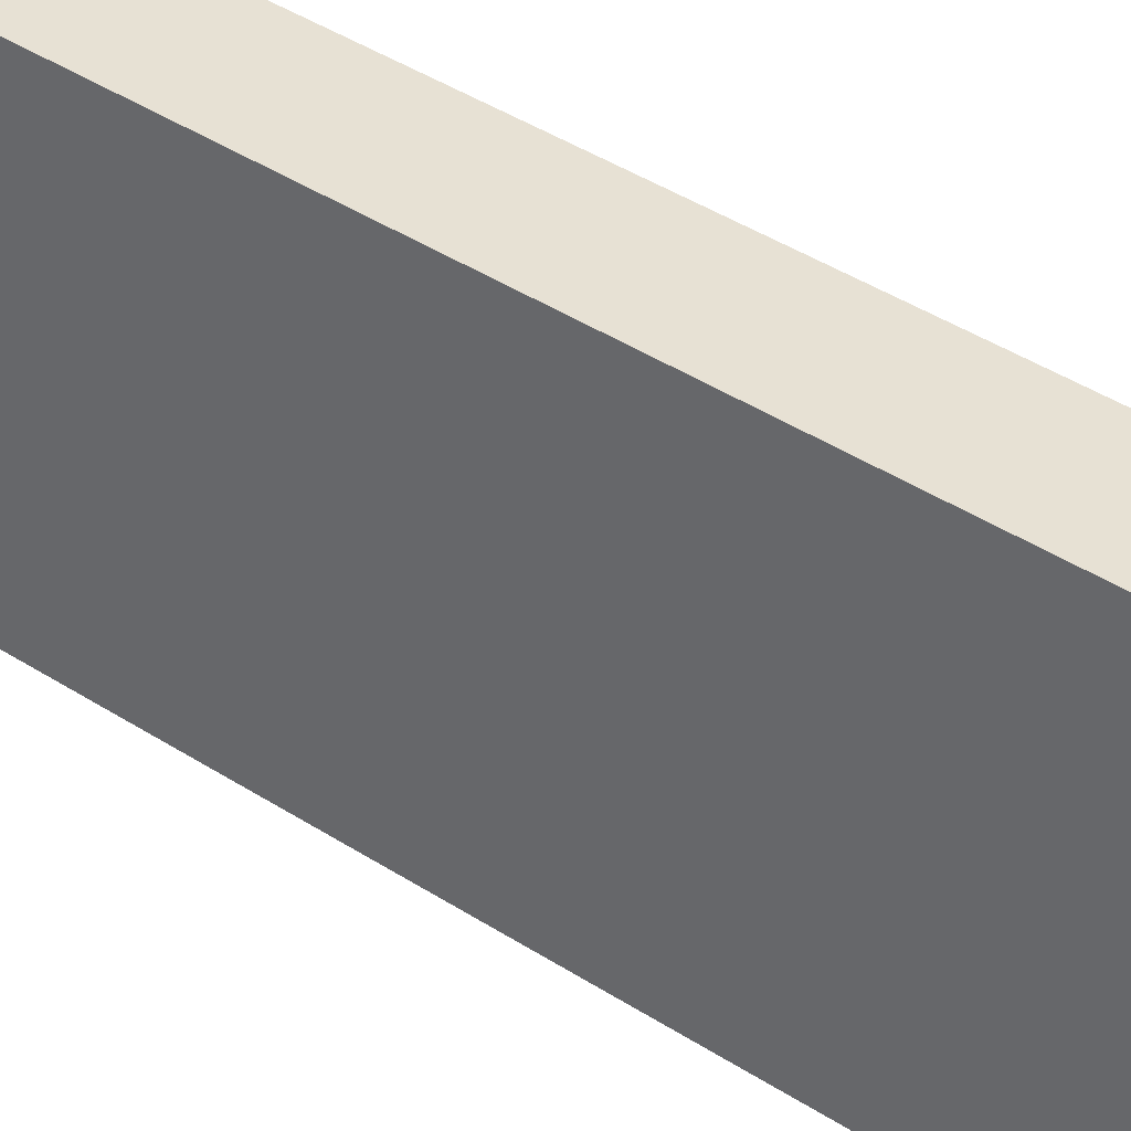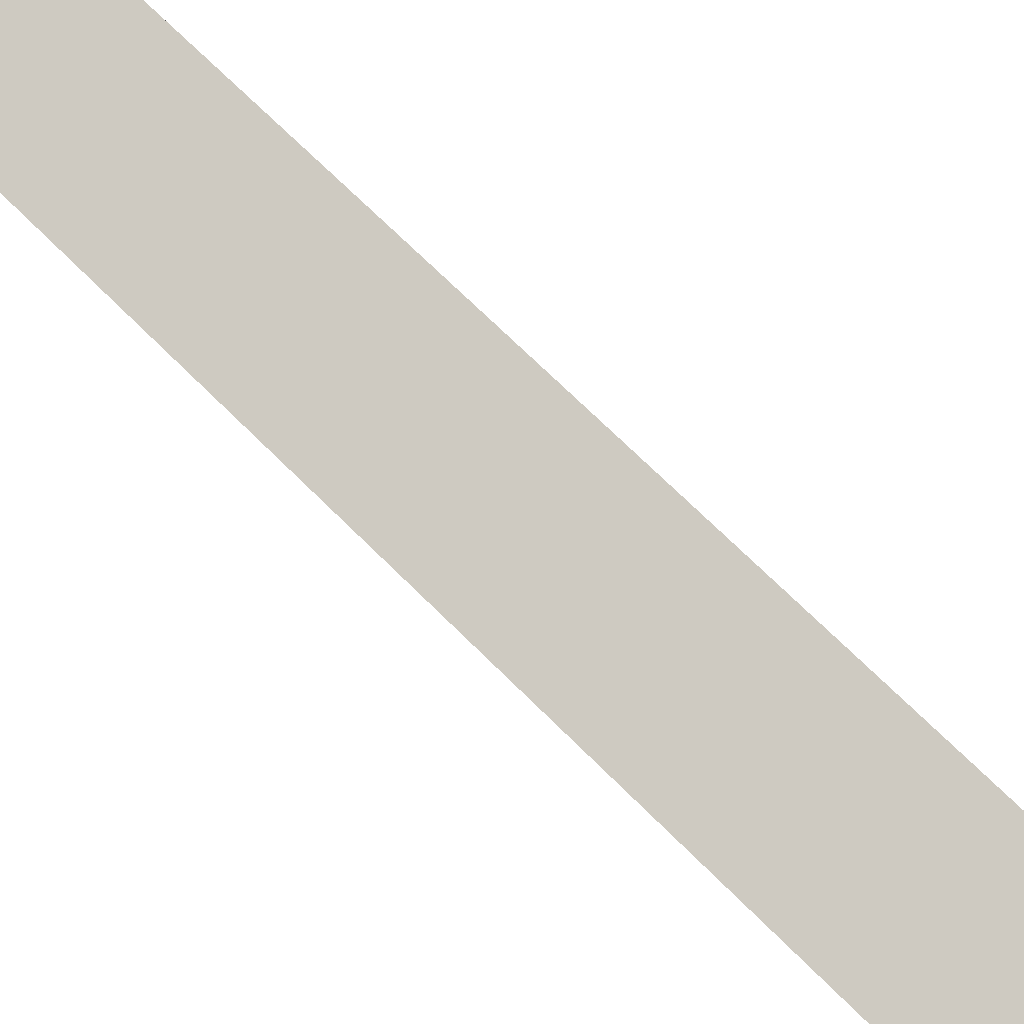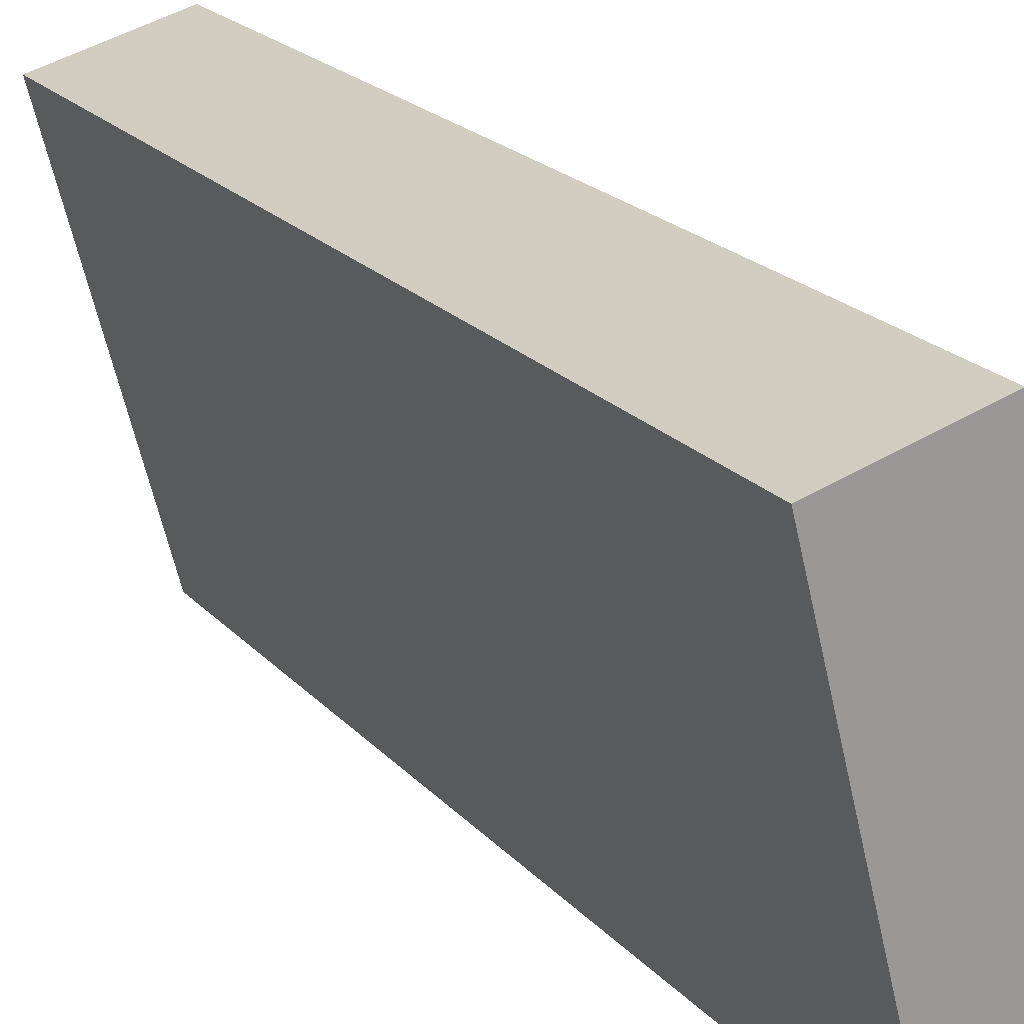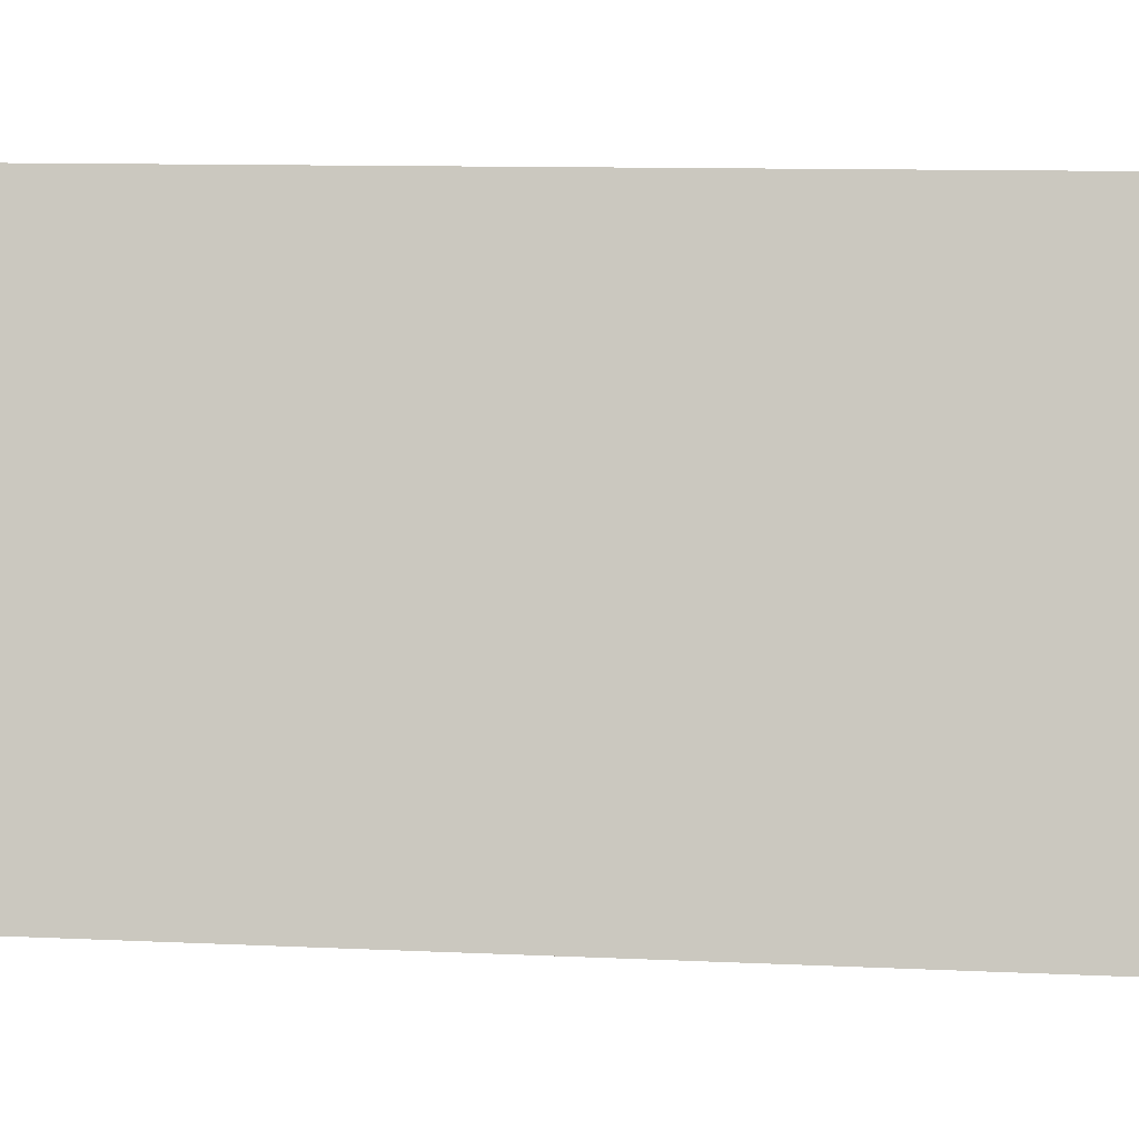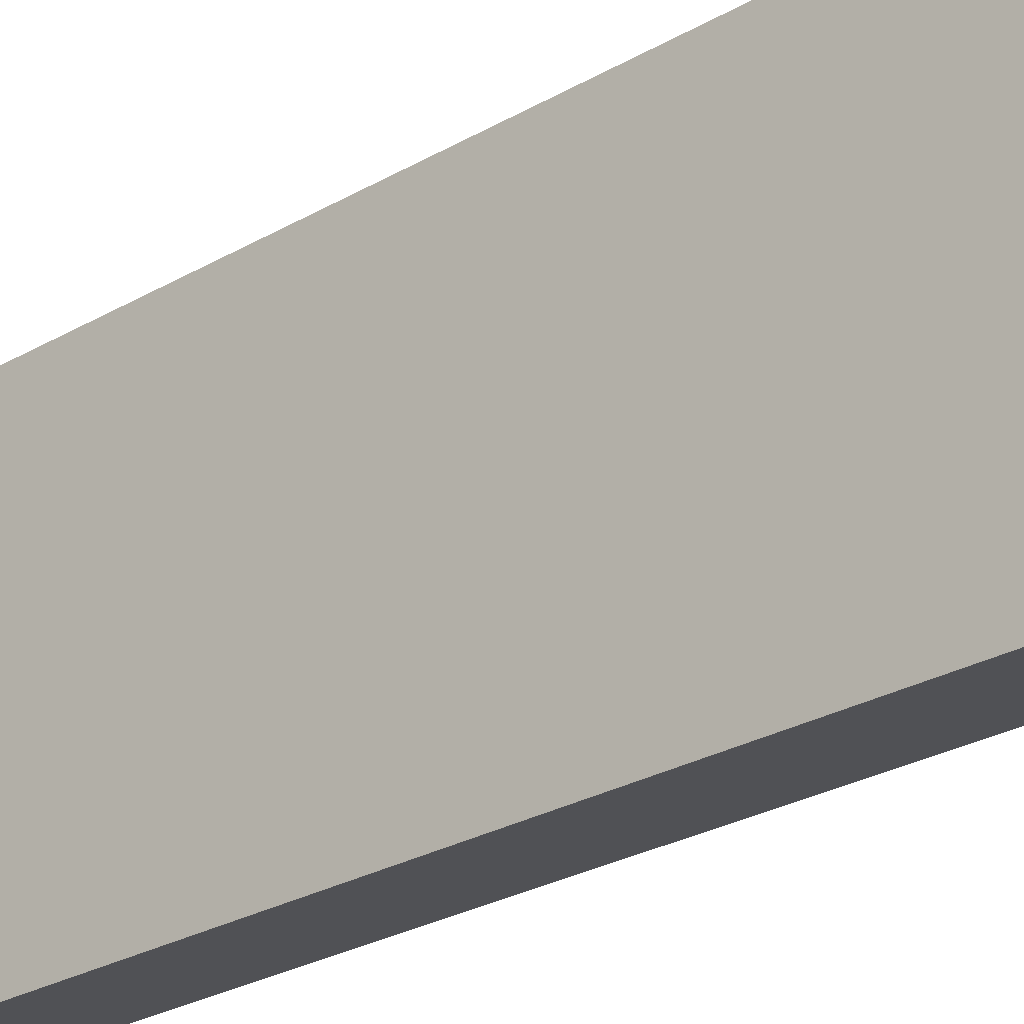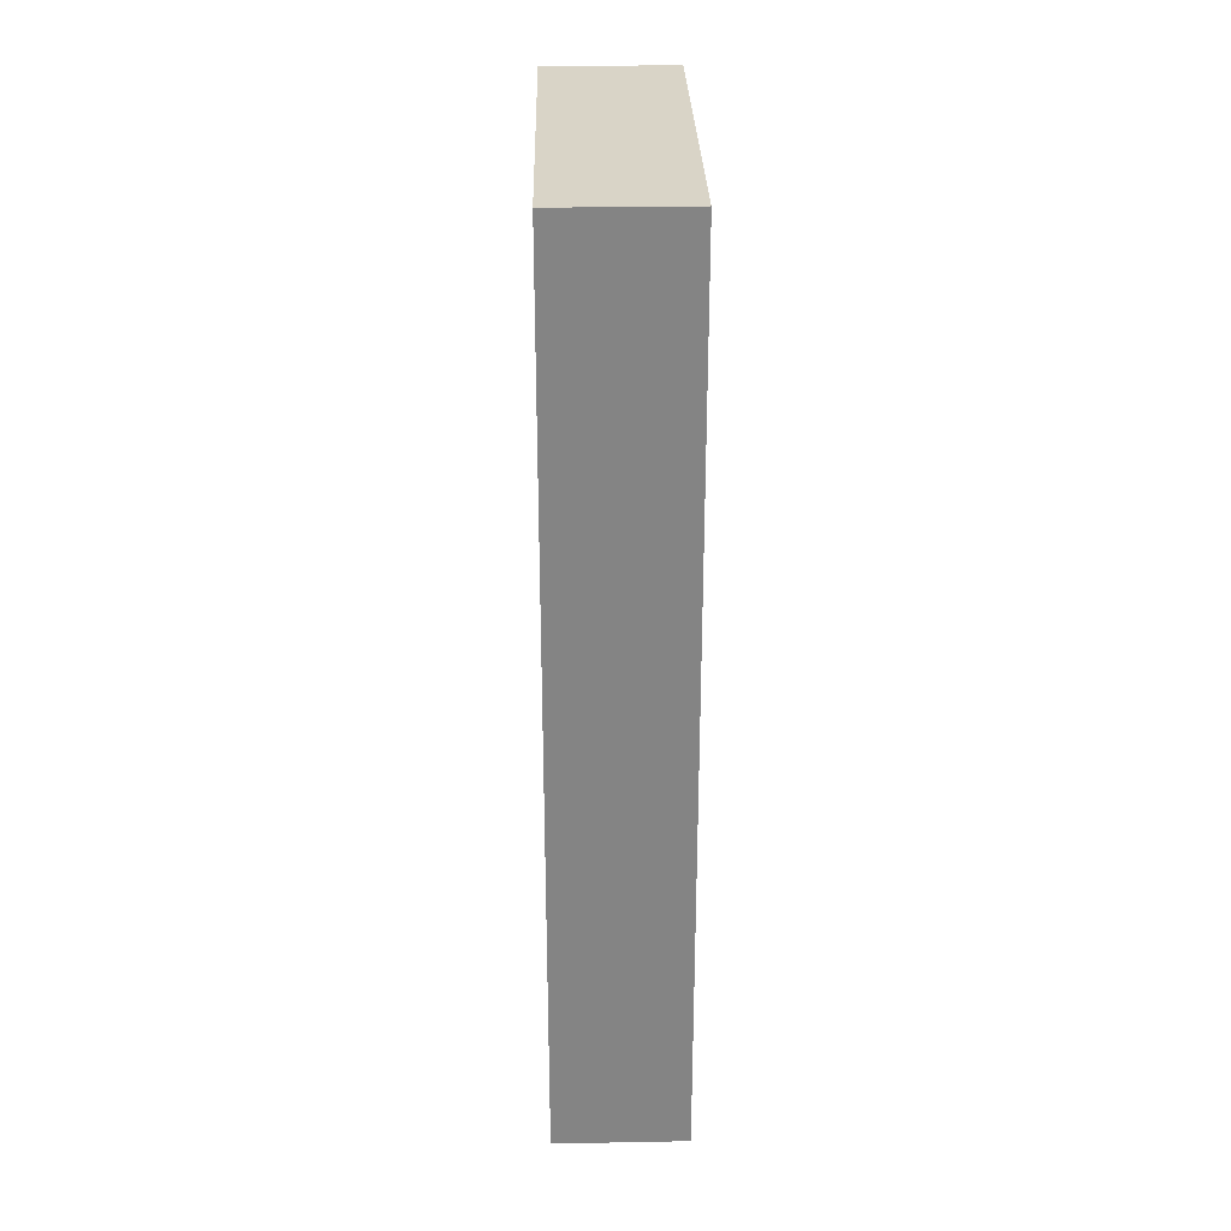
<metadata>
{"format":"obj","ext":"obj","renderer":"f3d","projection":"perspective","resolution":1024,"background":"white","views":[{"elev":51.0,"azim":123.8,"up":"+Z"},{"elev":69.3,"azim":-44.9,"up":"+Z"},{"elev":21.1,"azim":-29.4,"up":"+Z"},{"elev":9.1,"azim":97.9,"up":"+Z"},{"elev":-31.5,"azim":-52.0,"up":"+Z"},{"elev":28.8,"azim":164.1,"up":"+Y"}]}
</metadata>
<code>
v  0 6.995 4.283e-16
v  1.759 6.995 -2.748
v  0.776 6.995 -2.999
v  0.975 6.995 0.256
v  0 0 0
v  0.975 -1.568e-17 0.256
v  1.759 1.683e-16 -2.748
v  0.776 1.836e-16 -2.999
g defaultobject
f 1 2 3
f 2 1 4
f 5 4 1
f 4 5 6
f 6 2 4
f 2 6 7
f 7 3 2
f 3 7 8
f 8 1 3
f 1 8 5
f 5 7 6
f 7 5 8

</code>
